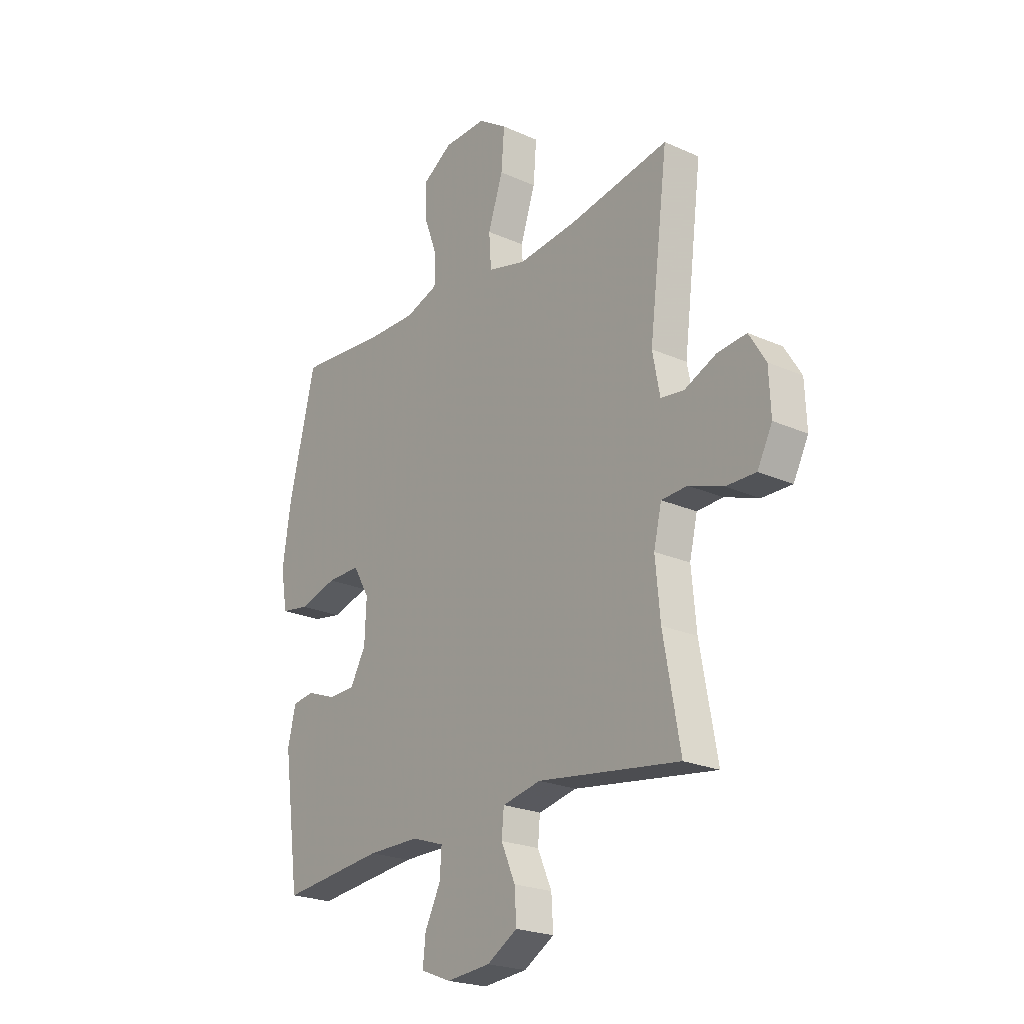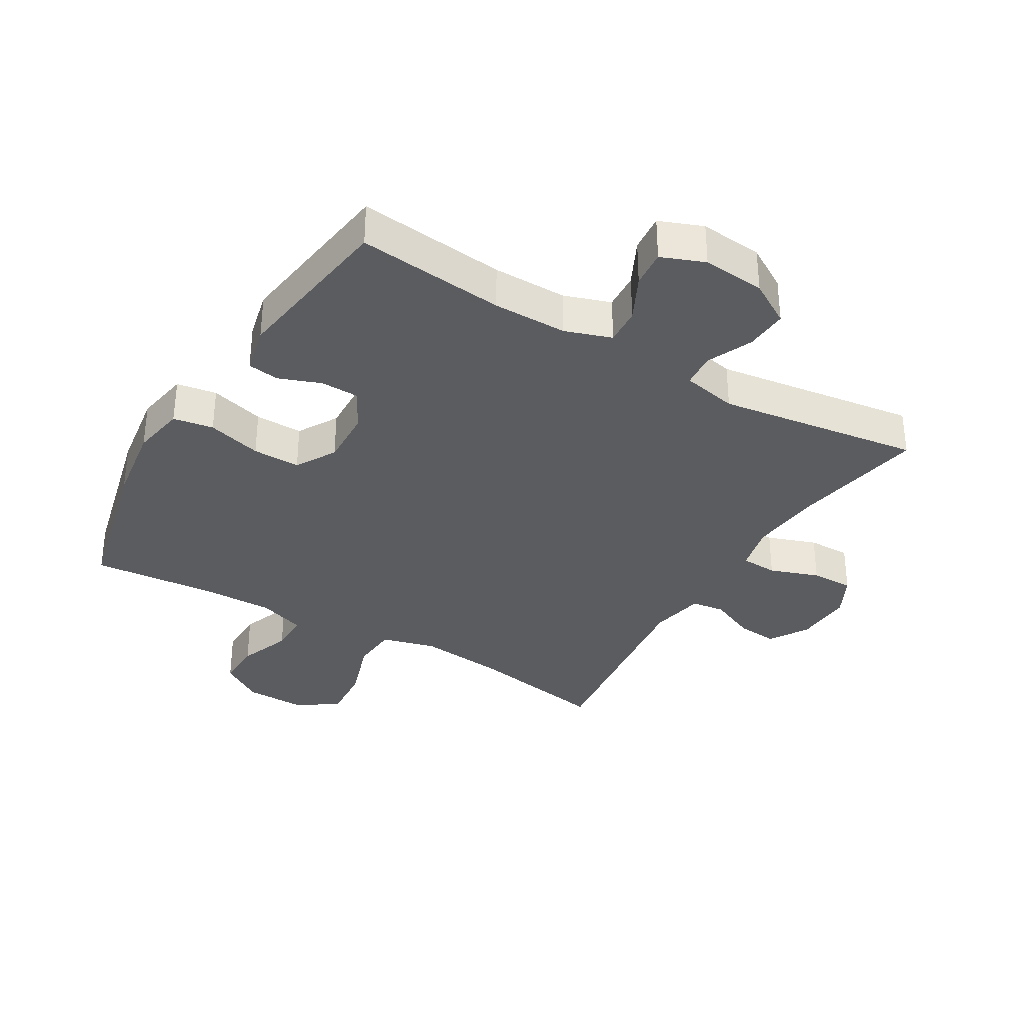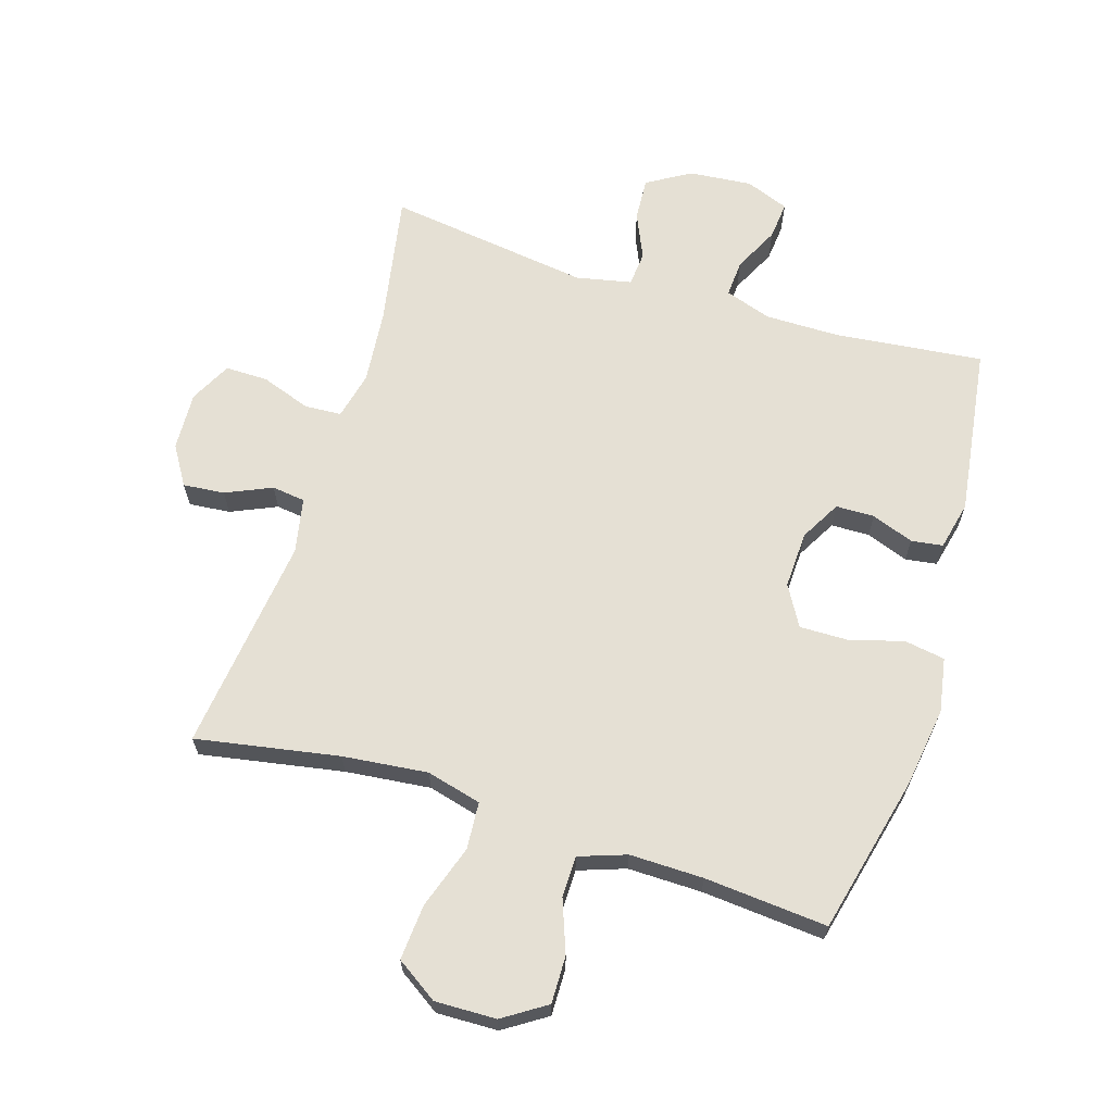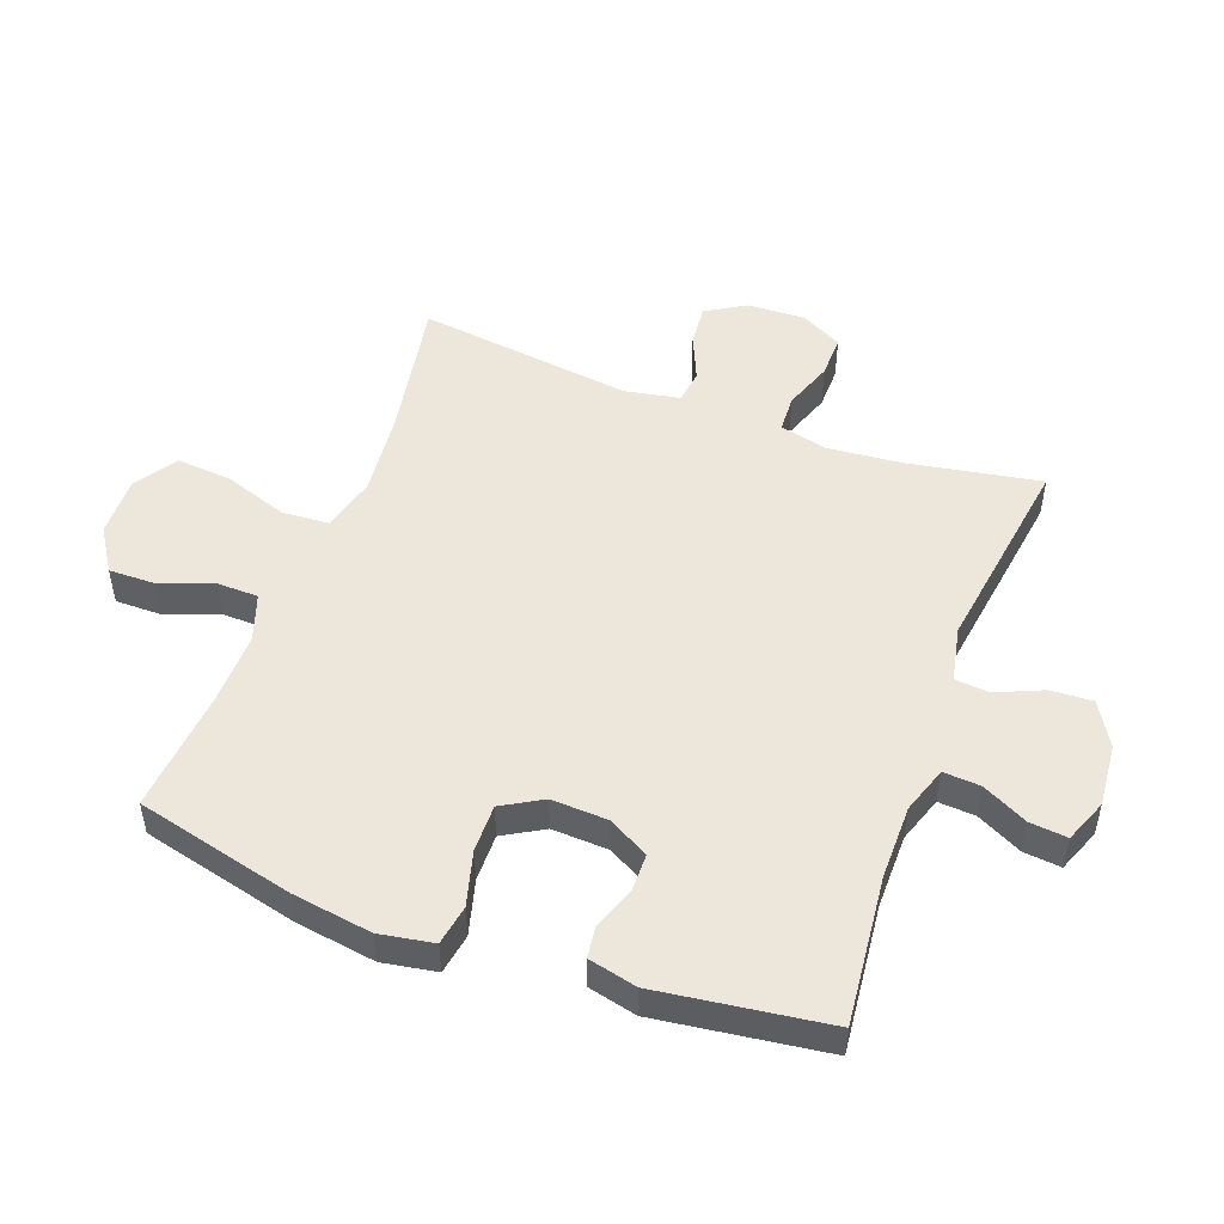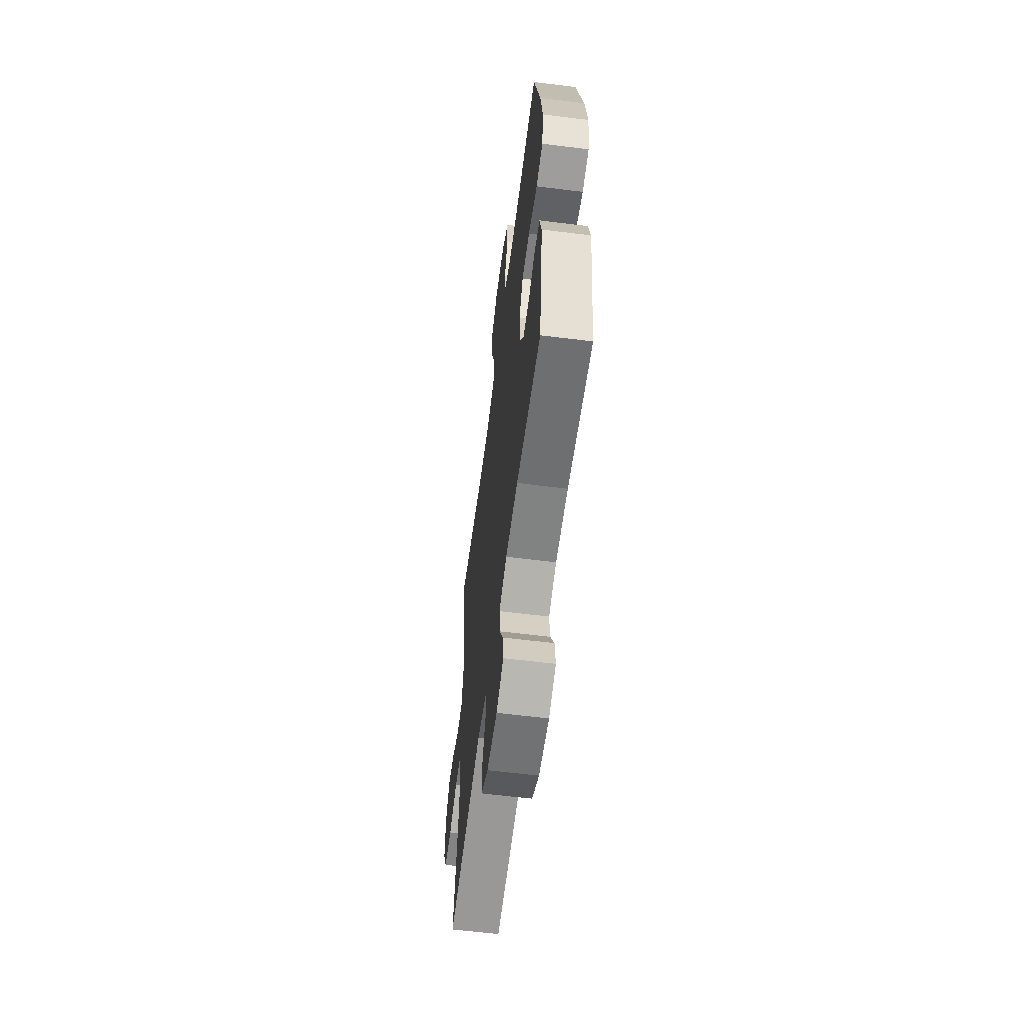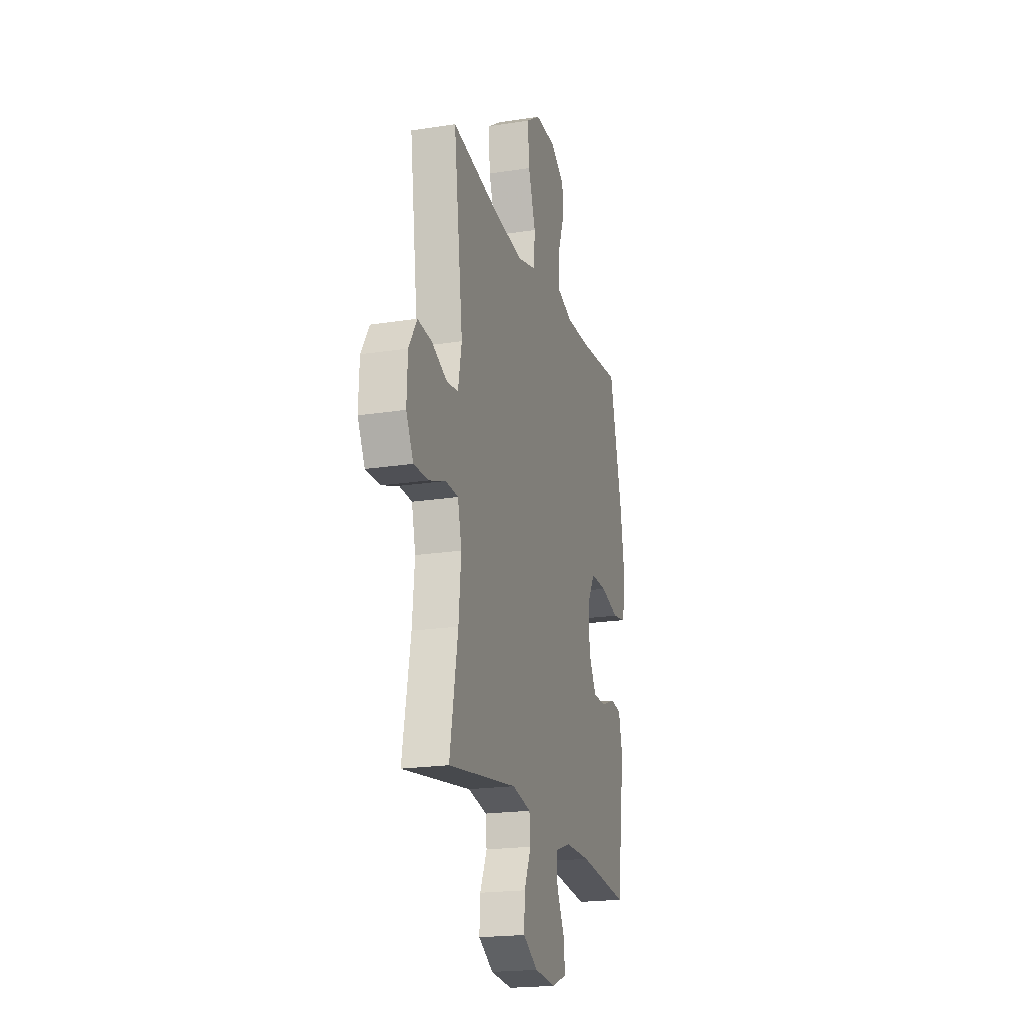
<metadata>
{"format":"obj","ext":"obj","renderer":"f3d","projection":"perspective","resolution":1024,"background":"white","views":[{"elev":-22.7,"azim":-127.5,"up":"+Z"},{"elev":-34.2,"azim":149.2,"up":"+Y"},{"elev":65.3,"azim":17.1,"up":"+Y"},{"elev":50.3,"azim":110.4,"up":"+Y"},{"elev":-60.6,"azim":82.7,"up":"+Z"},{"elev":-20.3,"azim":-74.0,"up":"+Z"}]}
</metadata>
<code>
v 0.5 0.07 -0.5
v 0.264 0.07 -0.475
v 0.146 0.07 -0.475
v 0.072 0.07 -0.5
v 0.076 0.07 -0.559
v 0.112 0.07 -0.631
v 0.118 0.07 -0.691
v 0.049 0.07 -0.718
v -0.051 0.07 -0.709
v -0.12 0.07 -0.668
v -0.116 0.07 -0.6
v -0.084 0.07 -0.527
v -0.089 0.07 -0.472
v -0.177 0.07 -0.454
v -0.5 0.07 -0.5
v -0.462 0.07 -0.289
v -0.451 0.07 -0.171
v -0.469 0.07 -0.095
v -0.528 0.07 -0.092
v -0.606 0.07 -0.12
v -0.674 0.07 -0.121
v -0.708 0.07 -0.055
v -0.704 0.07 0.038
v -0.666 0.07 0.1
v -0.6 0.07 0.094
v -0.527 0.07 0.062
v -0.474 0.07 0.069
v -0.457 0.07 0.157
v -0.5 0.07 0.5
v -0.273 0.07 0.46
v -0.138 0.07 0.446
v -0.051 0.07 0.469
v -0.046 0.07 0.544
v -0.08 0.07 0.645
v -0.087 0.07 0.733
v -0.021 0.07 0.777
v 0.076 0.07 0.775
v 0.144 0.07 0.731
v 0.143 0.07 0.656
v 0.112 0.07 0.572
v 0.113 0.07 0.507
v 0.188 0.07 0.481
v 0.305 0.07 0.483
v 0.5 0.07 0.5
v 0.561 0.07 0.249
v 0.58 0.07 0.121
v 0.565 0.07 0.035
v 0.501 0.07 0.024
v 0.414 0.07 0.048
v 0.338 0.07 0.049
v 0.301 0.07 -0.015
v 0.305 0.07 -0.106
v 0.341 0.07 -0.17
v 0.402 0.07 -0.171
v 0.469 0.07 -0.146
v 0.519 0.07 -0.153
v 0.537 0.07 -0.23
v 0.5 0 -0.5
v 0.264 0 -0.475
v 0.146 0 -0.475
v 0.072 0 -0.5
v 0.076 0 -0.559
v 0.112 0 -0.631
v 0.118 0 -0.691
v 0.049 0 -0.718
v -0.051 0 -0.709
v -0.12 0 -0.668
v -0.116 0 -0.6
v -0.084 0 -0.527
v -0.089 0 -0.472
v -0.177 0 -0.454
v -0.5 0 -0.5
v -0.462 0 -0.289
v -0.451 0 -0.171
v -0.469 0 -0.095
v -0.528 0 -0.092
v -0.606 0 -0.12
v -0.674 0 -0.121
v -0.708 0 -0.055
v -0.704 0 0.038
v -0.666 0 0.1
v -0.6 0 0.094
v -0.527 0 0.062
v -0.474 0 0.069
v -0.457 0 0.157
v -0.5 0 0.5
v -0.273 0 0.46
v -0.138 0 0.446
v -0.051 0 0.469
v -0.046 0 0.544
v -0.08 0 0.645
v -0.087 0 0.733
v -0.021 0 0.777
v 0.076 0 0.775
v 0.144 0 0.731
v 0.143 0 0.656
v 0.112 0 0.572
v 0.113 0 0.507
v 0.188 0 0.481
v 0.305 0 0.483
v 0.5 0 0.5
v 0.561 0 0.249
v 0.58 0 0.121
v 0.565 0 0.035
v 0.501 0 0.024
v 0.414 0 0.048
v 0.338 0 0.049
v 0.301 0 -0.015
v 0.305 0 -0.106
v 0.341 0 -0.17
v 0.402 0 -0.171
v 0.469 0 -0.146
v 0.519 0 -0.153
v 0.537 0 -0.23
f 54 55 56 57
f 53 54 57 1
f 52 53 1 2
f 51 52 2 3
f 46 47 48 49
f 46 49 50
f 43 44 45 46
f 42 43 46 50
f 41 42 50 51
f 37 38 39 40
f 37 40 41
f 36 37 41
f 33 34 35 36
f 32 33 36 41
f 31 32 41 51
f 28 29 30
f 27 28 30 31
f 23 24 25 26
f 23 26 27
f 22 23 27
f 19 20 21 22
f 18 19 22 27
f 17 18 27 31
f 14 15 16
f 13 14 16 17
f 9 10 11 12
f 9 12 13
f 8 9 13
f 5 6 7 8
f 4 5 8 13
f 13 17 31 51
f 3 4 13 51
f 114 113 112 111
f 58 114 111 110
f 59 58 110 109
f 60 59 109 108
f 106 105 104 103
f 107 106 103
f 103 102 101 100
f 107 103 100 99
f 108 107 99 98
f 97 96 95 94
f 98 97 94
f 98 94 93
f 93 92 91 90
f 98 93 90 89
f 108 98 89 88
f 87 86 85
f 88 87 85 84
f 83 82 81 80
f 84 83 80
f 84 80 79
f 79 78 77 76
f 84 79 76 75
f 88 84 75 74
f 73 72 71
f 74 73 71 70
f 69 68 67 66
f 70 69 66
f 70 66 65
f 65 64 63 62
f 70 65 62 61
f 108 88 74 70
f 108 70 61 60
f 1 58 59 2
f 2 59 60 3
f 3 60 61 4
f 4 61 62 5
f 5 62 63 6
f 6 63 64 7
f 7 64 65 8
f 8 65 66 9
f 9 66 67 10
f 10 67 68 11
f 11 68 69 12
f 12 69 70 13
f 13 70 71 14
f 14 71 72 15
f 15 72 73 16
f 16 73 74 17
f 17 74 75 18
f 18 75 76 19
f 19 76 77 20
f 20 77 78 21
f 21 78 79 22
f 22 79 80 23
f 23 80 81 24
f 24 81 82 25
f 25 82 83 26
f 26 83 84 27
f 27 84 85 28
f 28 85 86 29
f 29 86 87 30
f 30 87 88 31
f 31 88 89 32
f 32 89 90 33
f 33 90 91 34
f 34 91 92 35
f 35 92 93 36
f 36 93 94 37
f 37 94 95 38
f 38 95 96 39
f 39 96 97 40
f 40 97 98 41
f 41 98 99 42
f 42 99 100 43
f 43 100 101 44
f 44 101 102 45
f 45 102 103 46
f 46 103 104 47
f 47 104 105 48
f 48 105 106 49
f 49 106 107 50
f 50 107 108 51
f 51 108 109 52
f 52 109 110 53
f 53 110 111 54
f 54 111 112 55
f 55 112 113 56
f 56 113 114 57
f 57 114 58 1

</code>
